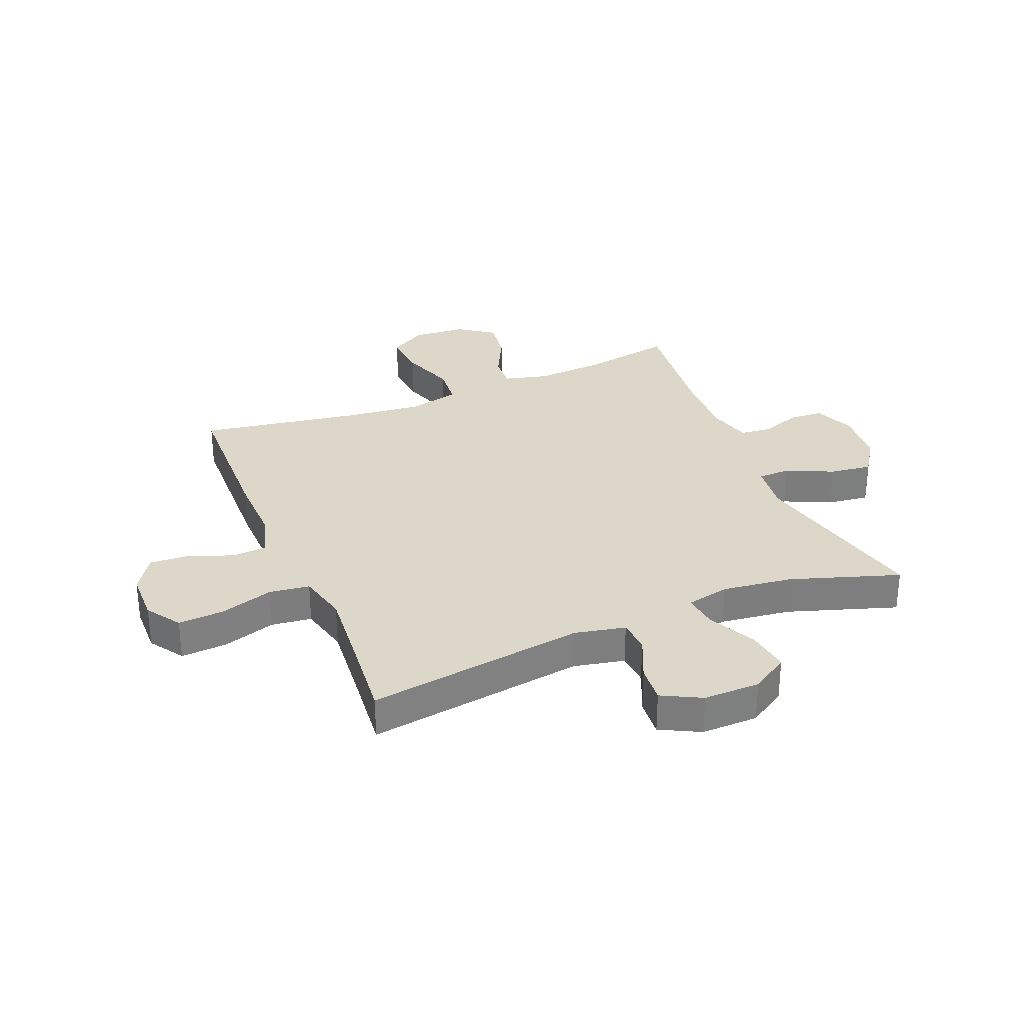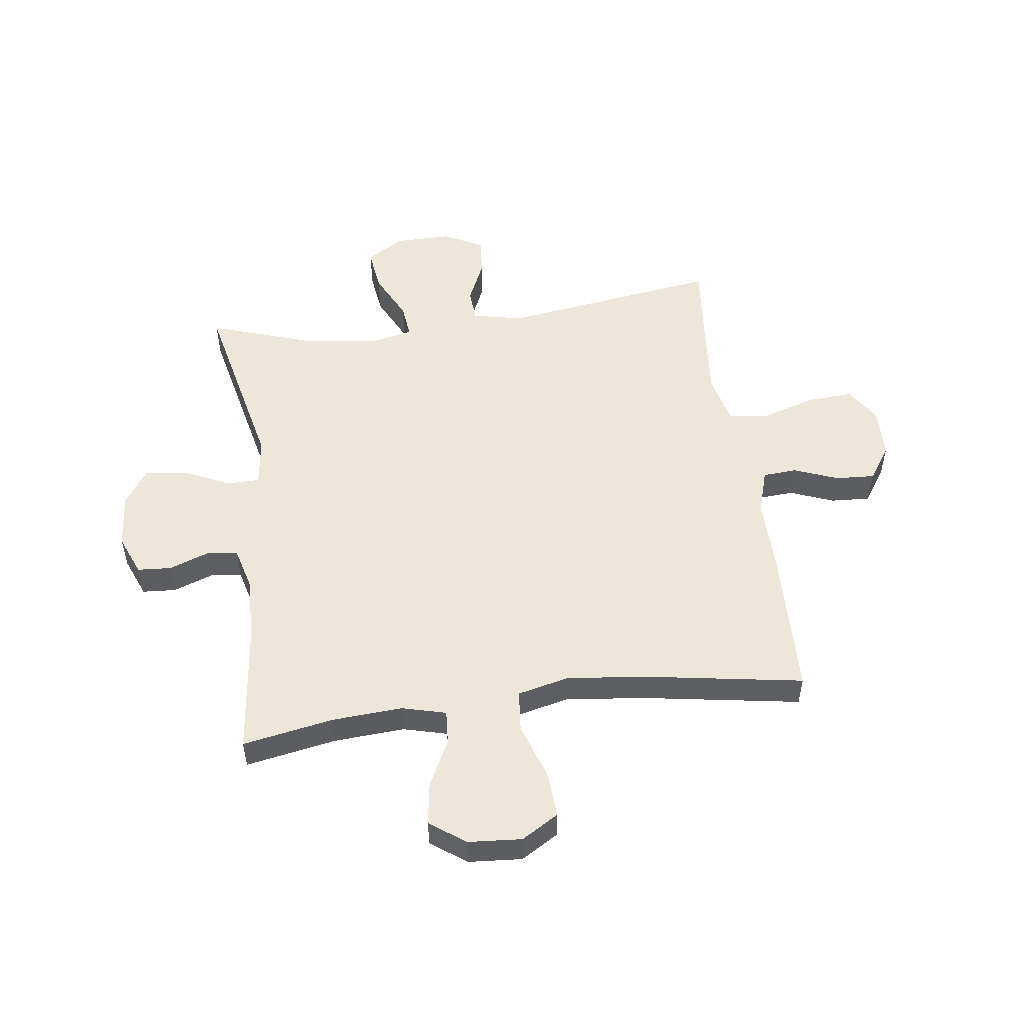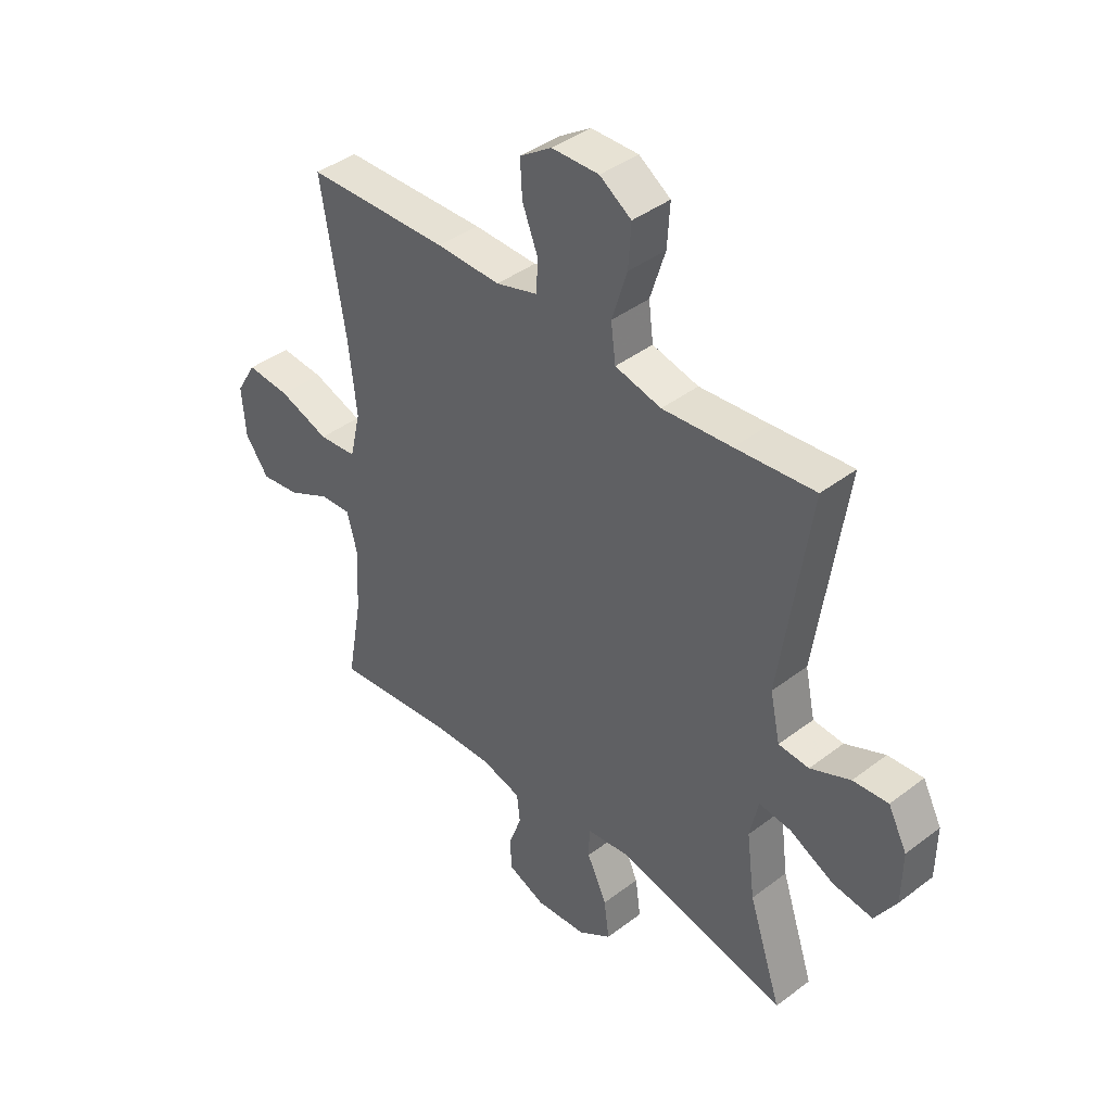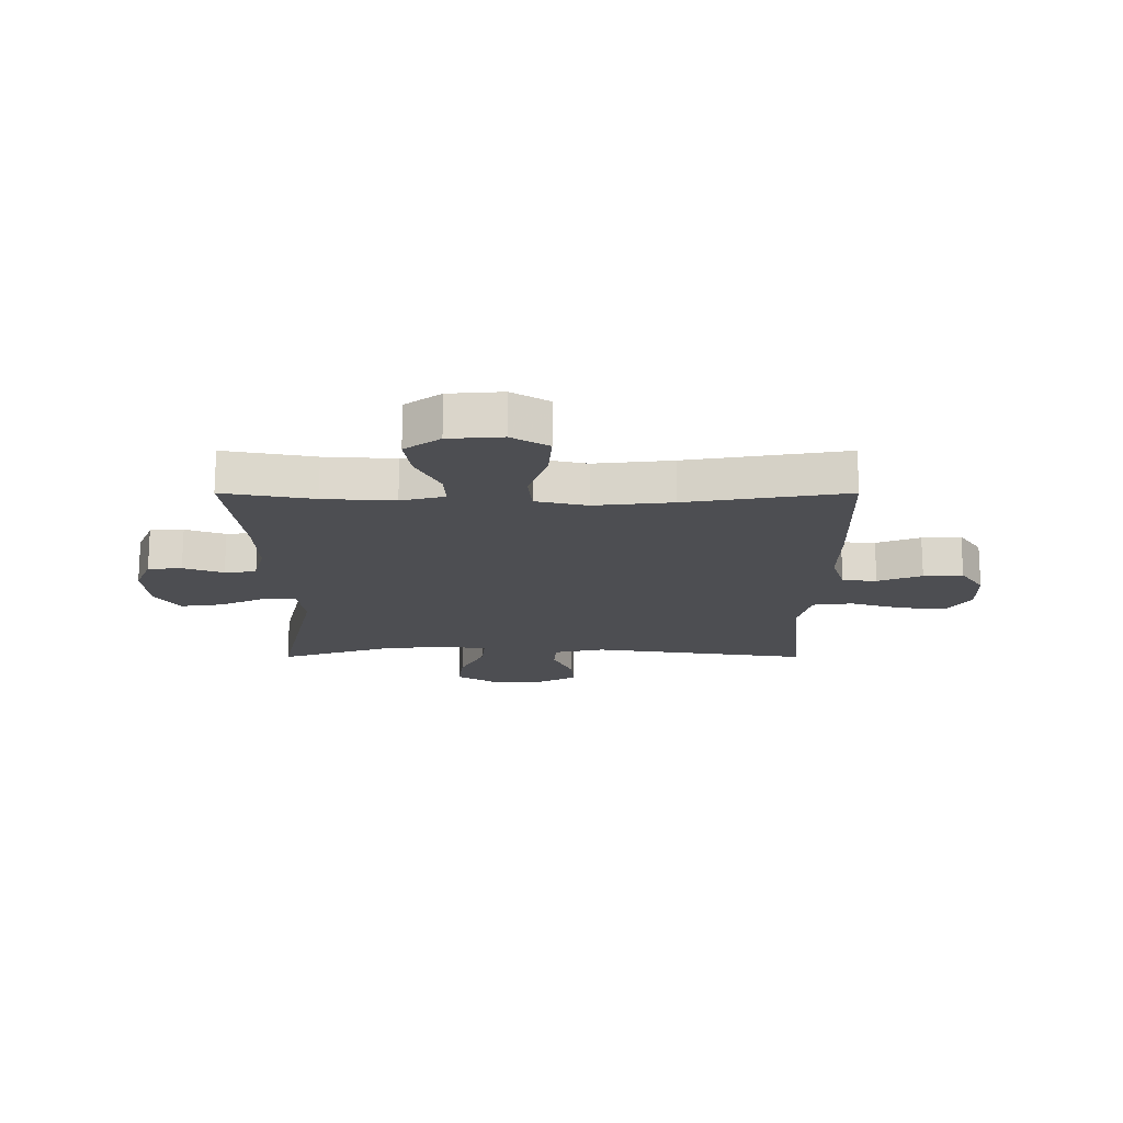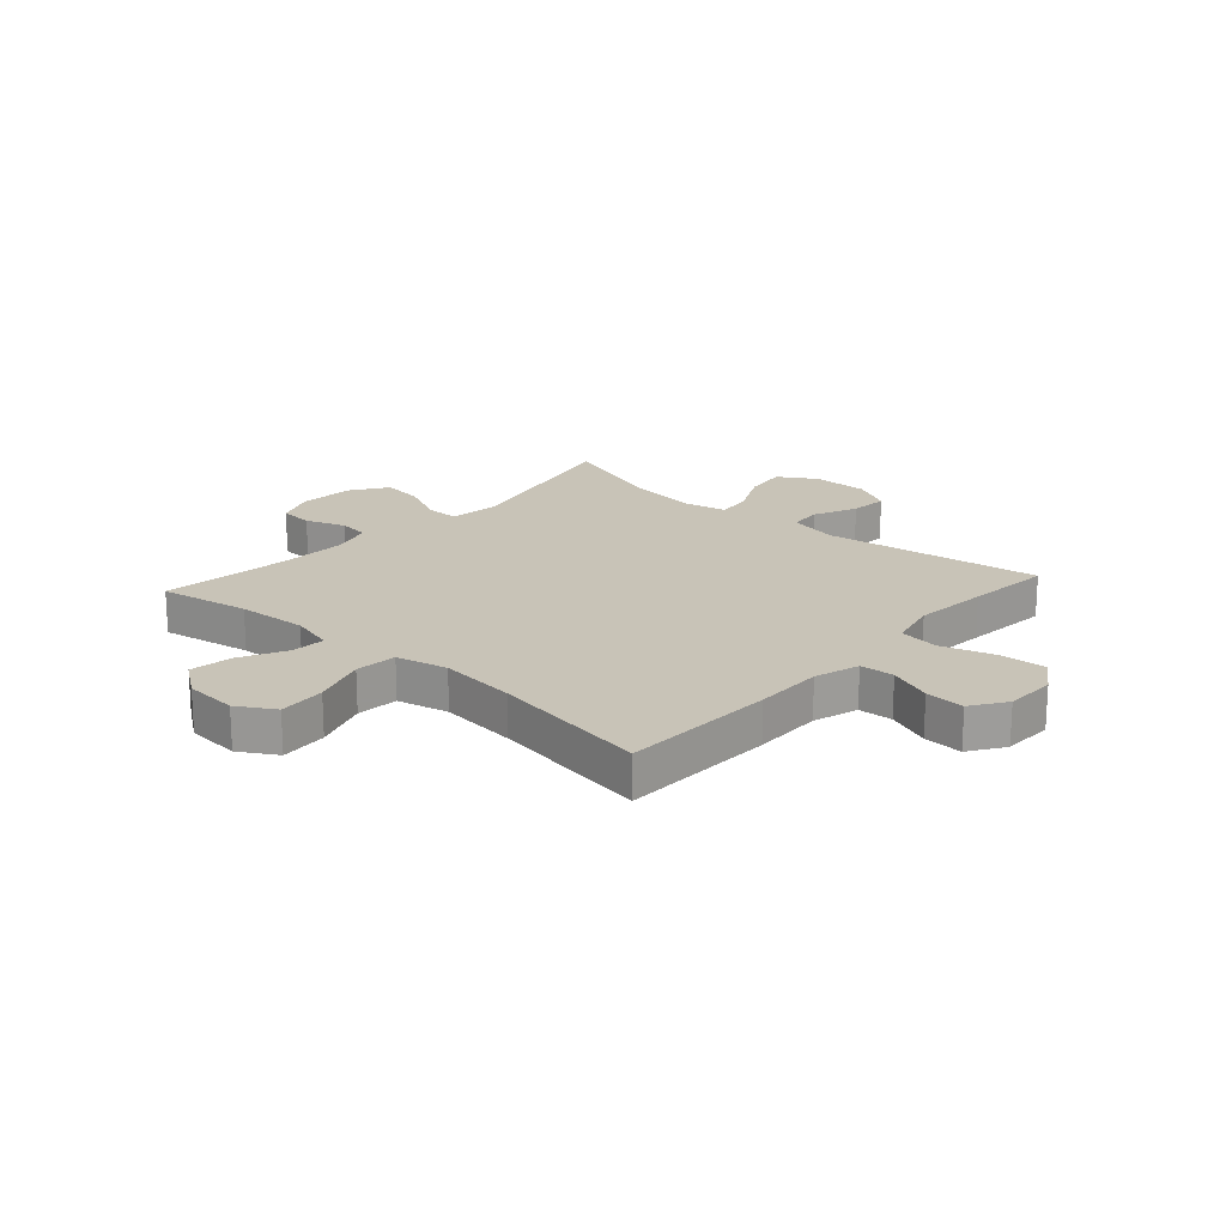
<metadata>
{"format":"obj","ext":"obj","renderer":"f3d","projection":"perspective","resolution":1024,"background":"white","views":[{"elev":30.9,"azim":67.5,"up":"+Y"},{"elev":52.1,"azim":-97.6,"up":"+Y"},{"elev":41.1,"azim":47.2,"up":"+Z"},{"elev":-17.1,"azim":-90.0,"up":"+Y"},{"elev":19.7,"azim":-48.1,"up":"+Y"}]}
</metadata>
<code>
v -0.5 0.07 0.5
v -0.228 0.07 0.508
v -0.106 0.07 0.506
v -0.027 0.07 0.53
v -0.023 0.07 0.59
v -0.053 0.07 0.667
v -0.057 0.07 0.736
v 0.004 0.07 0.777
v 0.094 0.07 0.779
v 0.154 0.07 0.739
v 0.149 0.07 0.658
v 0.12 0.07 0.565
v 0.129 0.07 0.494
v 0.217 0.07 0.473
v 0.349 0.07 0.485
v 0.5 0.07 0.5
v 0.445 0.07 0.117
v 0.464 0.07 0.028
v 0.522 0.07 0.024
v 0.598 0.07 0.058
v 0.665 0.07 0.064
v 0.701 0.07 -0.005
v 0.7 0.07 -0.104
v 0.659 0.07 -0.17
v 0.583 0.07 -0.16
v 0.498 0.07 -0.118
v 0.437 0.07 -0.111
v 0.421 0.07 -0.187
v 0.437 0.07 -0.31
v 0.5 0.07 -0.5
v 0.176 0.07 -0.428
v 0.09 0.07 -0.439
v 0.089 0.07 -0.496
v 0.127 0.07 -0.577
v 0.137 0.07 -0.651
v 0.073 0.07 -0.694
v -0.024 0.07 -0.702
v -0.095 0.07 -0.673
v -0.099 0.07 -0.614
v -0.074 0.07 -0.544
v -0.08 0.07 -0.489
v -0.156 0.07 -0.469
v -0.271 0.07 -0.473
v -0.5 0.07 -0.5
v -0.471 0.07 -0.341
v -0.463 0.07 -0.217
v -0.483 0.07 -0.14
v -0.543 0.07 -0.144
v -0.624 0.07 -0.185
v -0.699 0.07 -0.196
v -0.744 0.07 -0.134
v -0.751 0.07 -0.04
v -0.712 0.07 0.025
v -0.629 0.07 0.019
v -0.533 0.07 -0.014
v -0.46 0.07 -0.007
v -0.439 0.07 0.083
v -0.454 0.07 0.22
v -0.5 0 0.5
v -0.228 0 0.508
v -0.106 0 0.506
v -0.027 0 0.53
v -0.023 0 0.59
v -0.053 0 0.667
v -0.057 0 0.736
v 0.004 0 0.777
v 0.094 0 0.779
v 0.154 0 0.739
v 0.149 0 0.658
v 0.12 0 0.565
v 0.129 0 0.494
v 0.217 0 0.473
v 0.349 0 0.485
v 0.5 0 0.5
v 0.445 0 0.117
v 0.464 0 0.028
v 0.522 0 0.024
v 0.598 0 0.058
v 0.665 0 0.064
v 0.701 0 -0.005
v 0.7 0 -0.104
v 0.659 0 -0.17
v 0.583 0 -0.16
v 0.498 0 -0.118
v 0.437 0 -0.111
v 0.421 0 -0.187
v 0.437 0 -0.31
v 0.5 0 -0.5
v 0.176 0 -0.428
v 0.09 0 -0.439
v 0.089 0 -0.496
v 0.127 0 -0.577
v 0.137 0 -0.651
v 0.073 0 -0.694
v -0.024 0 -0.702
v -0.095 0 -0.673
v -0.099 0 -0.614
v -0.074 0 -0.544
v -0.08 0 -0.489
v -0.156 0 -0.469
v -0.271 0 -0.473
v -0.5 0 -0.5
v -0.471 0 -0.341
v -0.463 0 -0.217
v -0.483 0 -0.14
v -0.543 0 -0.144
v -0.624 0 -0.185
v -0.699 0 -0.196
v -0.744 0 -0.134
v -0.751 0 -0.04
v -0.712 0 0.025
v -0.629 0 0.019
v -0.533 0 -0.014
v -0.46 0 -0.007
v -0.439 0 0.083
v -0.454 0 0.22
f 52 53 54 55
f 52 55 56
f 51 52 56
f 48 49 50 51
f 47 48 51 56
f 46 47 56 57
f 43 44 45
f 42 43 45 46
f 41 42 46 57
f 37 38 39 40
f 37 40 41
f 36 37 41
f 33 34 35 36
f 32 33 36 41
f 29 30 31
f 28 29 31 32
f 27 28 32 41
f 23 24 25 26
f 23 26 27
f 22 23 27
f 19 20 21 22
f 18 19 22 27
f 17 18 27 41
f 15 16 17 41
f 9 10 11 12
f 7 8 9 12
f 5 6 7 12
f 4 5 12 13
f 3 4 13 14
f 58 1 2 3
f 57 58 3 14
f 14 15 41 57
f 113 112 111 110
f 114 113 110
f 114 110 109
f 109 108 107 106
f 114 109 106 105
f 115 114 105 104
f 103 102 101
f 104 103 101 100
f 115 104 100 99
f 98 97 96 95
f 99 98 95
f 99 95 94
f 94 93 92 91
f 99 94 91 90
f 89 88 87
f 90 89 87 86
f 99 90 86 85
f 84 83 82 81
f 85 84 81
f 85 81 80
f 80 79 78 77
f 85 80 77 76
f 99 85 76 75
f 99 75 74 73
f 70 69 68 67
f 70 67 66 65
f 70 65 64 63
f 71 70 63 62
f 72 71 62 61
f 61 60 59 116
f 72 61 116 115
f 115 99 73 72
f 1 59 60 2
f 2 60 61 3
f 3 61 62 4
f 4 62 63 5
f 5 63 64 6
f 6 64 65 7
f 7 65 66 8
f 8 66 67 9
f 9 67 68 10
f 10 68 69 11
f 11 69 70 12
f 12 70 71 13
f 13 71 72 14
f 14 72 73 15
f 15 73 74 16
f 16 74 75 17
f 17 75 76 18
f 18 76 77 19
f 19 77 78 20
f 20 78 79 21
f 21 79 80 22
f 22 80 81 23
f 23 81 82 24
f 24 82 83 25
f 25 83 84 26
f 26 84 85 27
f 27 85 86 28
f 28 86 87 29
f 29 87 88 30
f 30 88 89 31
f 31 89 90 32
f 32 90 91 33
f 33 91 92 34
f 34 92 93 35
f 35 93 94 36
f 36 94 95 37
f 37 95 96 38
f 38 96 97 39
f 39 97 98 40
f 40 98 99 41
f 41 99 100 42
f 42 100 101 43
f 43 101 102 44
f 44 102 103 45
f 45 103 104 46
f 46 104 105 47
f 47 105 106 48
f 48 106 107 49
f 49 107 108 50
f 50 108 109 51
f 51 109 110 52
f 52 110 111 53
f 53 111 112 54
f 54 112 113 55
f 55 113 114 56
f 56 114 115 57
f 57 115 116 58
f 58 116 59 1

</code>
